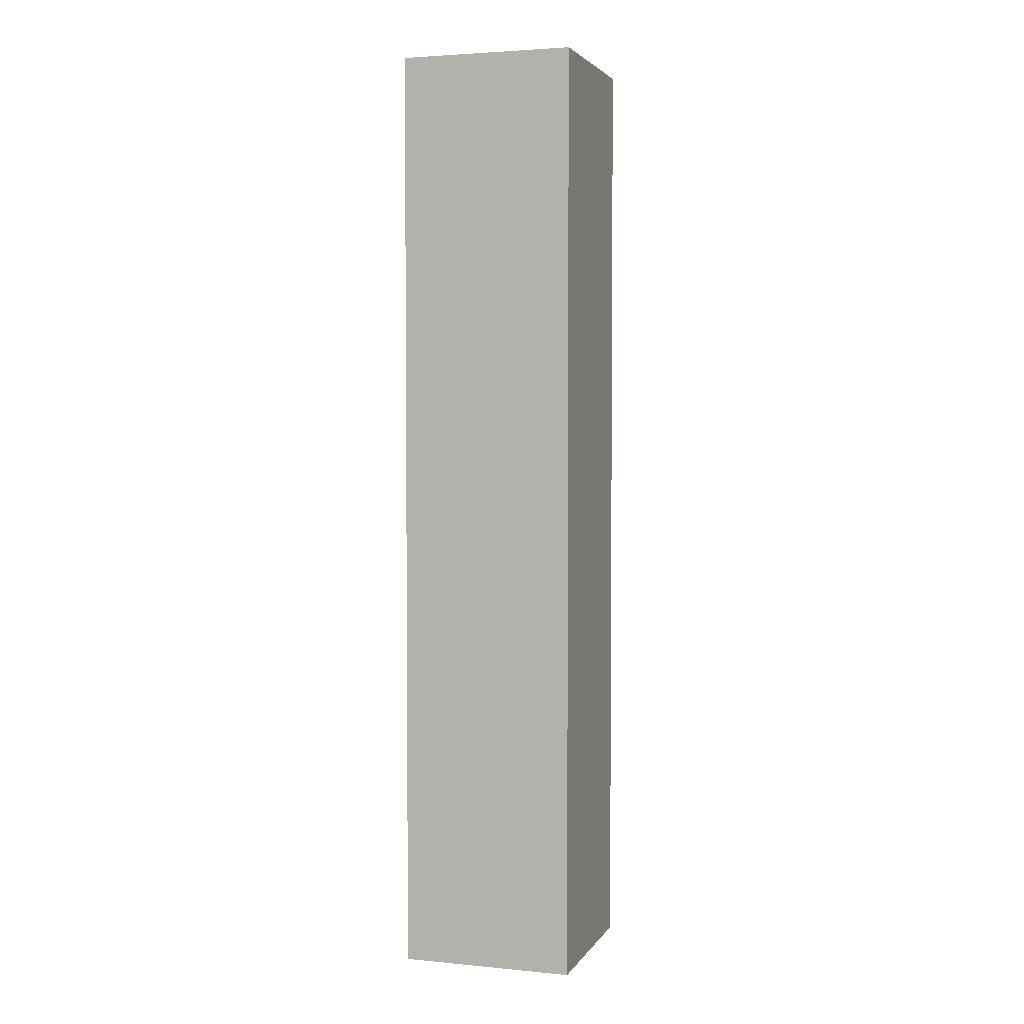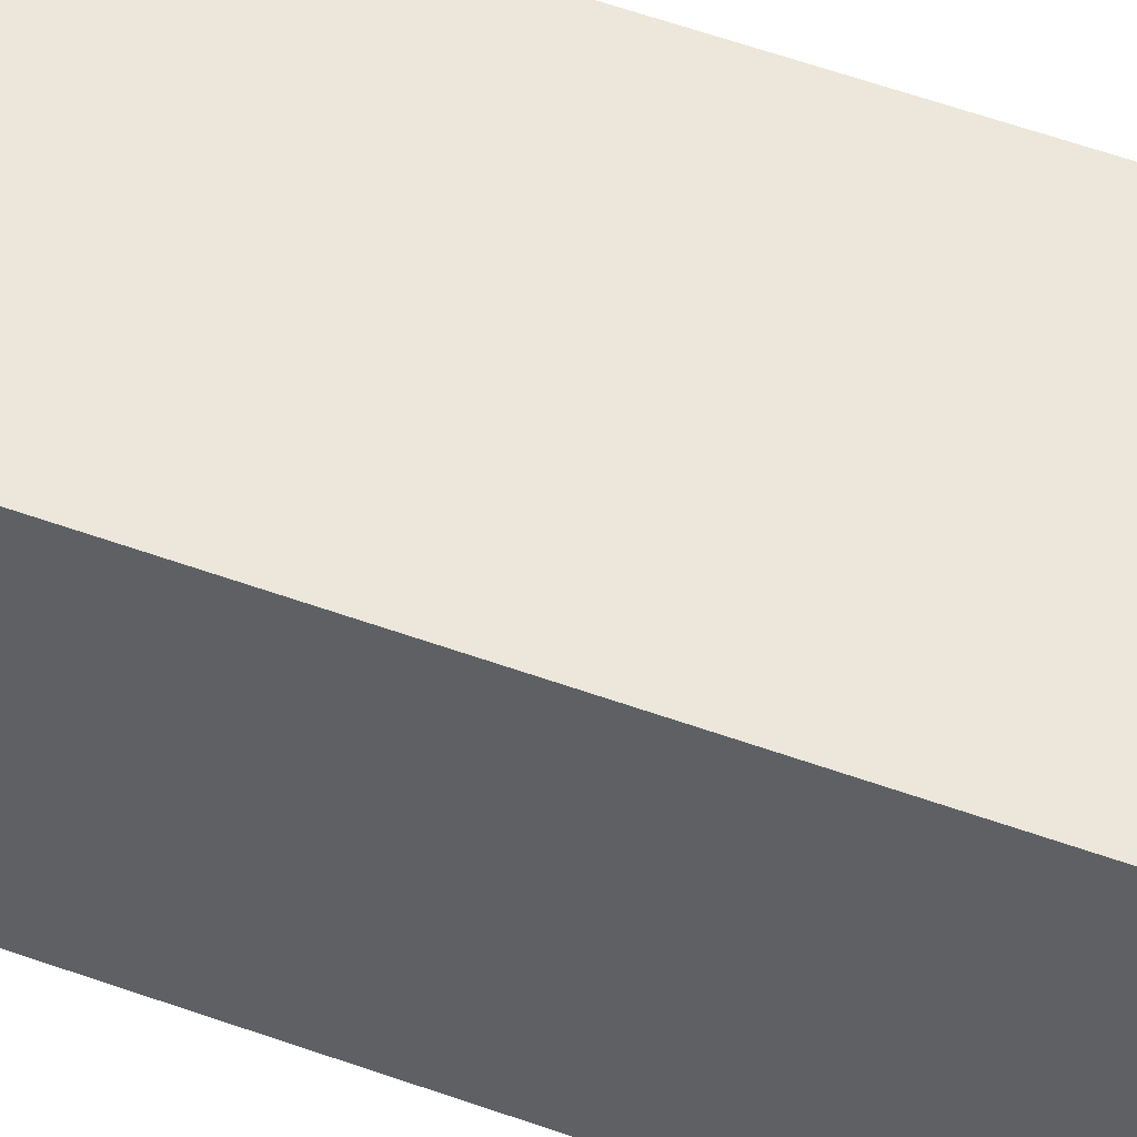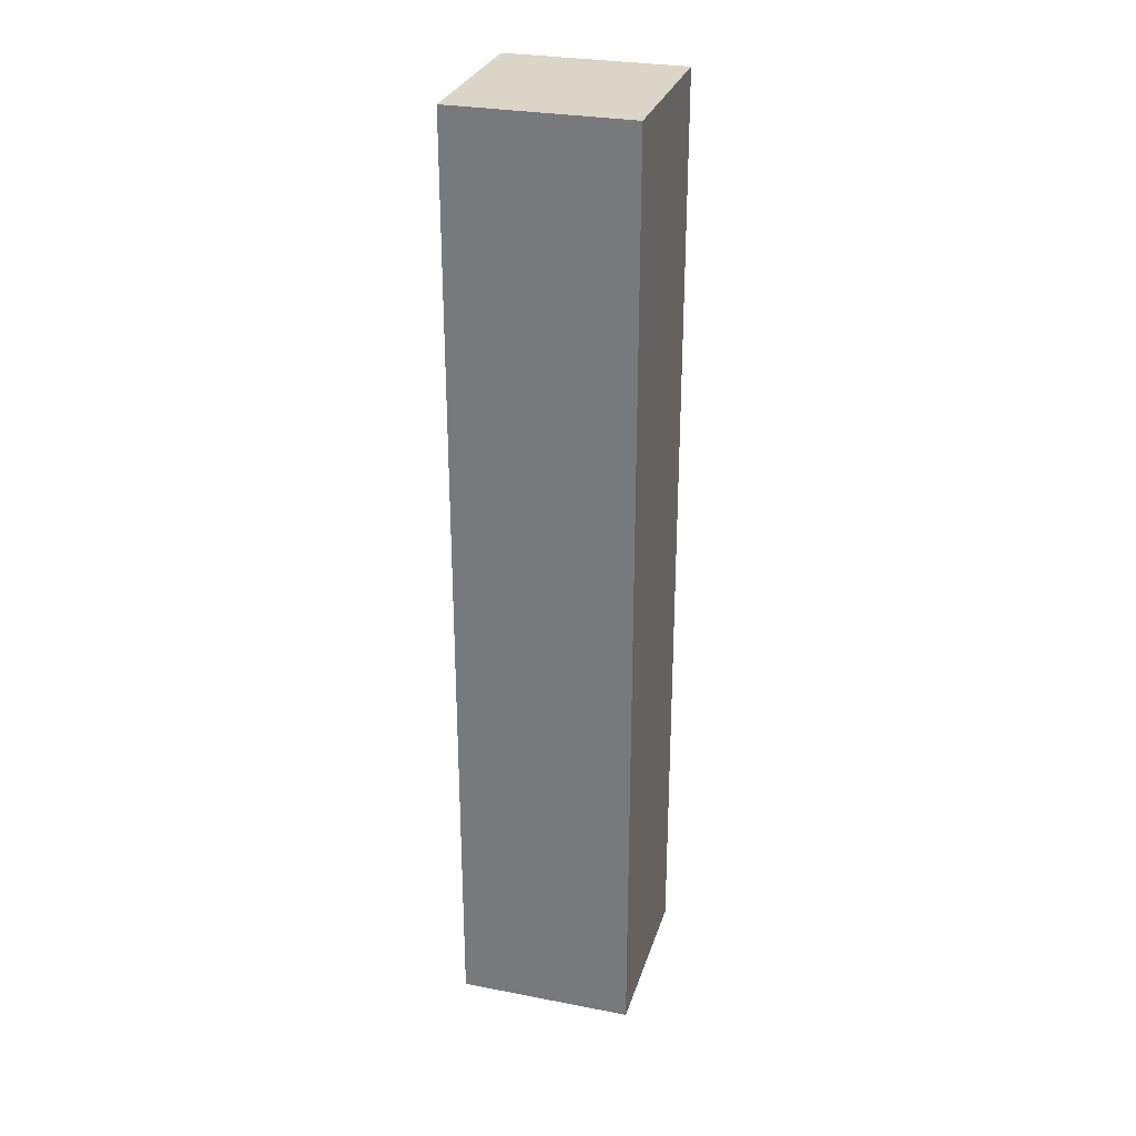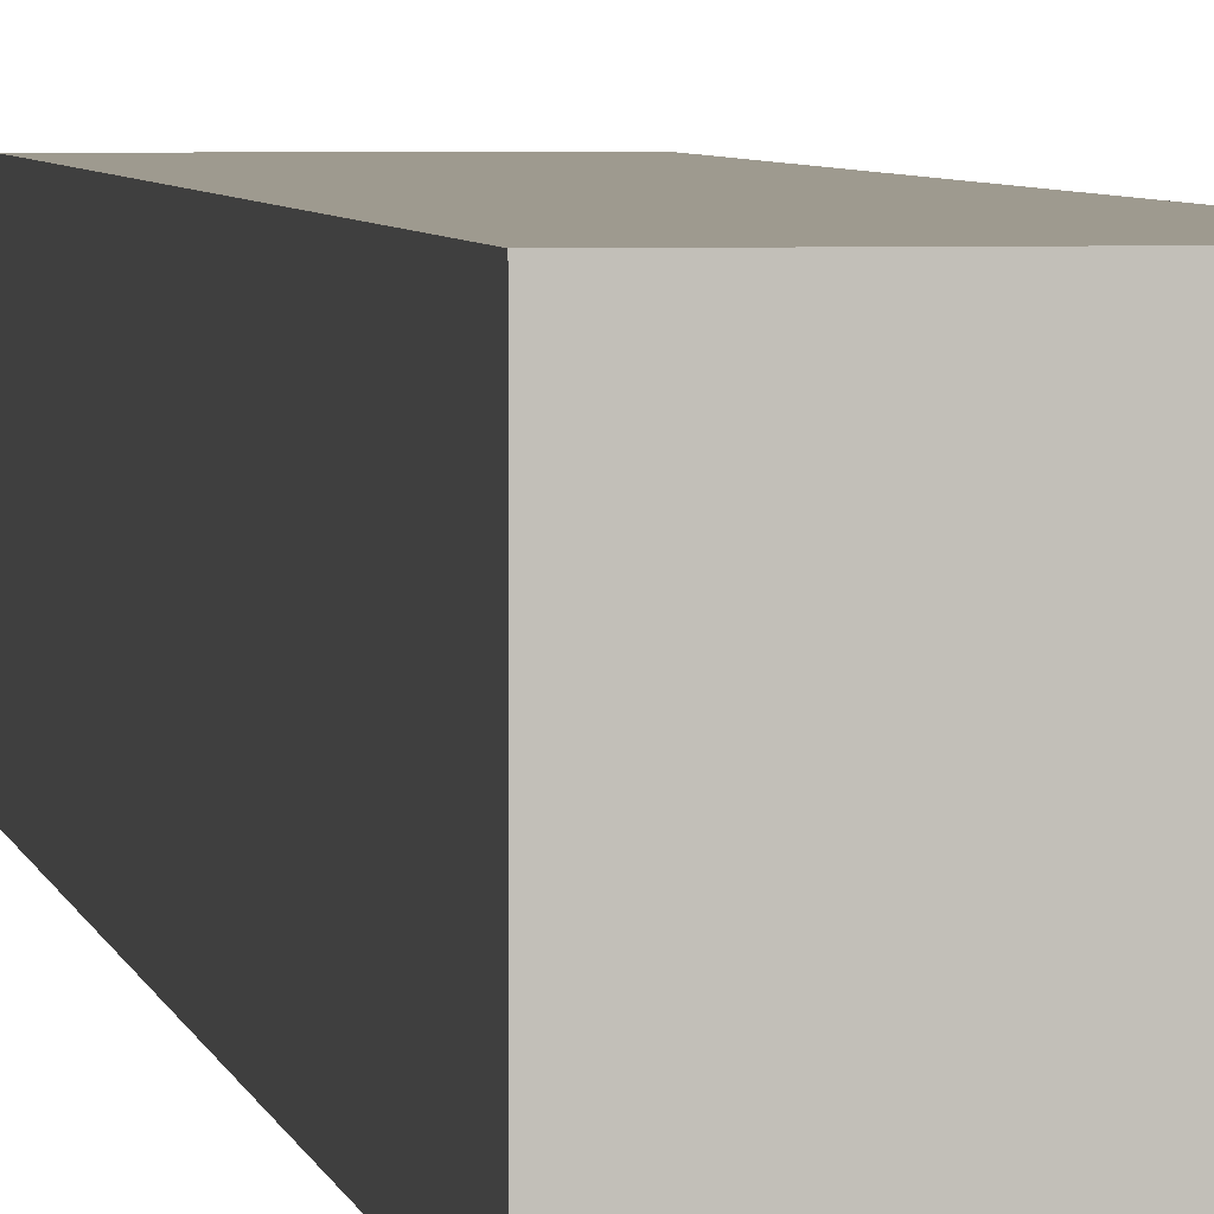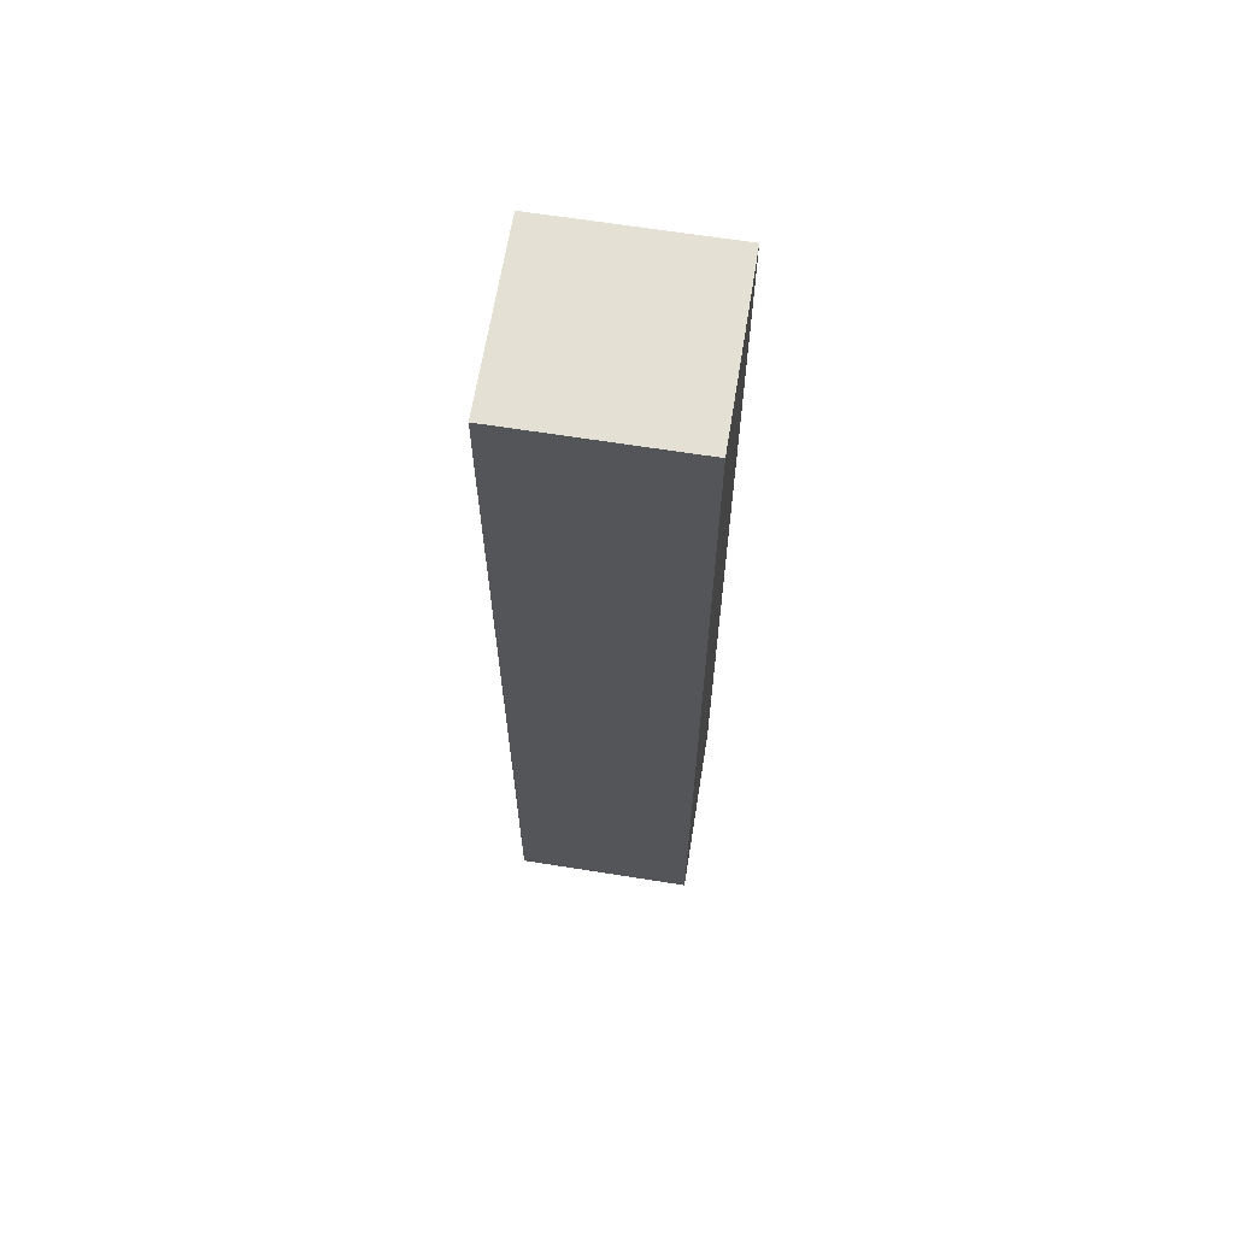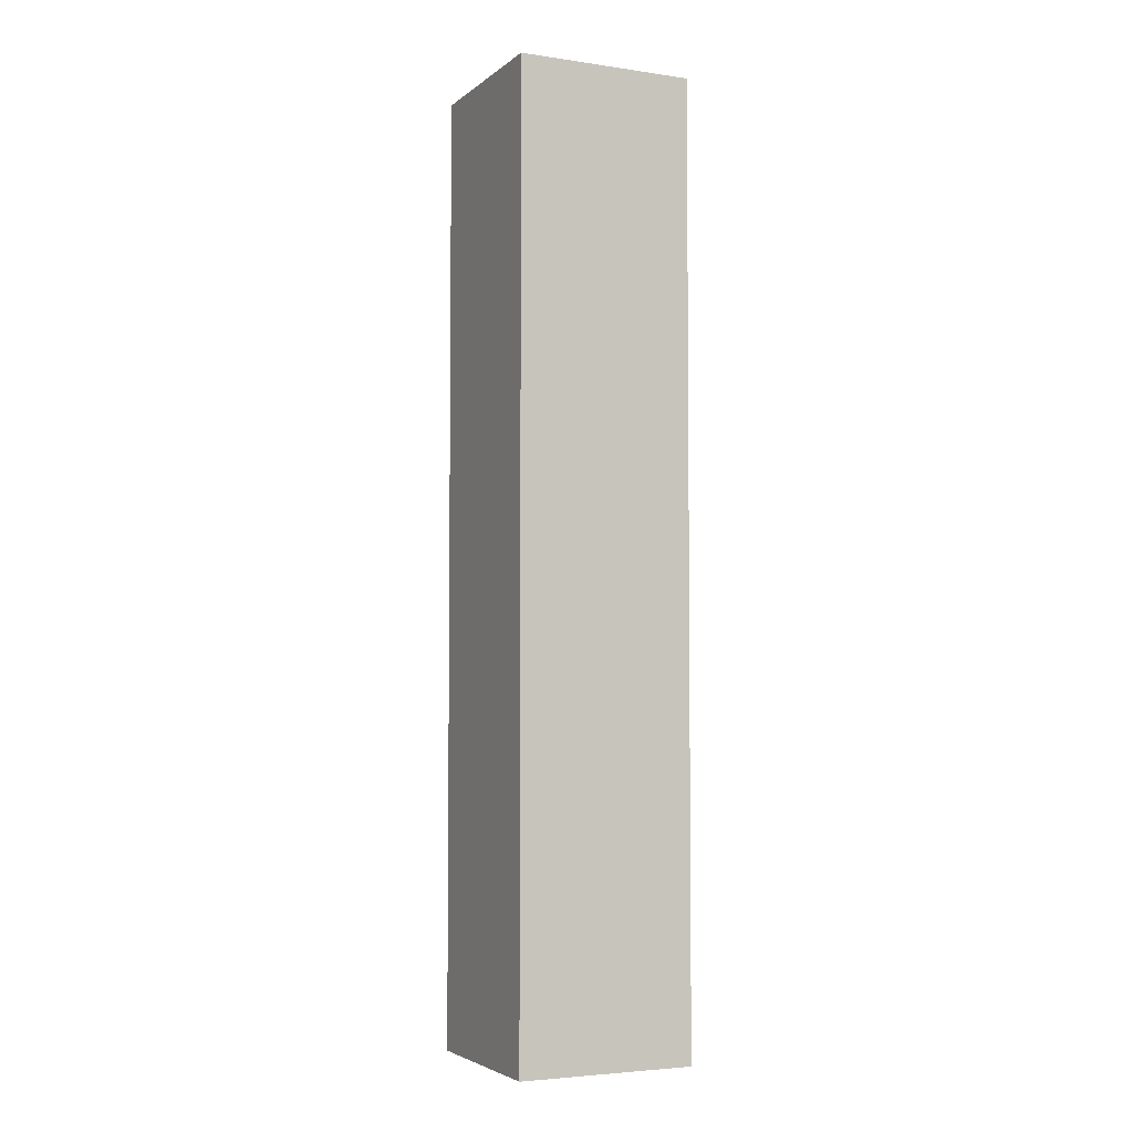
<metadata>
{"format":"obj","ext":"obj","renderer":"f3d","projection":"perspective","resolution":1024,"background":"white","views":[{"elev":3.3,"azim":17.8,"up":"+Y"},{"elev":54.0,"azim":-68.8,"up":"+Z"},{"elev":29.0,"azim":-74.0,"up":"+Y"},{"elev":3.8,"azim":-8.7,"up":"+Z"},{"elev":65.2,"azim":-80.9,"up":"+Y"},{"elev":-4.2,"azim":64.9,"up":"+Y"}]}
</metadata>
<code>
g pb_Mesh52460
v 0 -22 0
v -16 -22 0
v 0 64 0
v -16 64 0
v -16 -22 0
v -16 -22 -16
v -16 64 0
v -16 64 -16
v -16 -22 -16
v 0 -22 -16
v -16 64 -16
v 0 64 -16
v 0 -22 -16
v 0 -22 0
v 0 64 -16
v 0 64 0
v 0 64 0
v -16 64 0
v 0 64 -16
v -16 64 -16
v 0 -22 -16
v -16 -22 -16
v 0 -22 0
v -16 -22 0
g pb_Mesh52460_0
f 3 2 1
f 3 4 2
f 7 6 5
f 7 8 6
f 11 10 9
f 11 12 10
f 15 14 13
f 15 16 14
f 19 18 17
f 19 20 18
f 23 22 21
f 23 24 22

</code>
